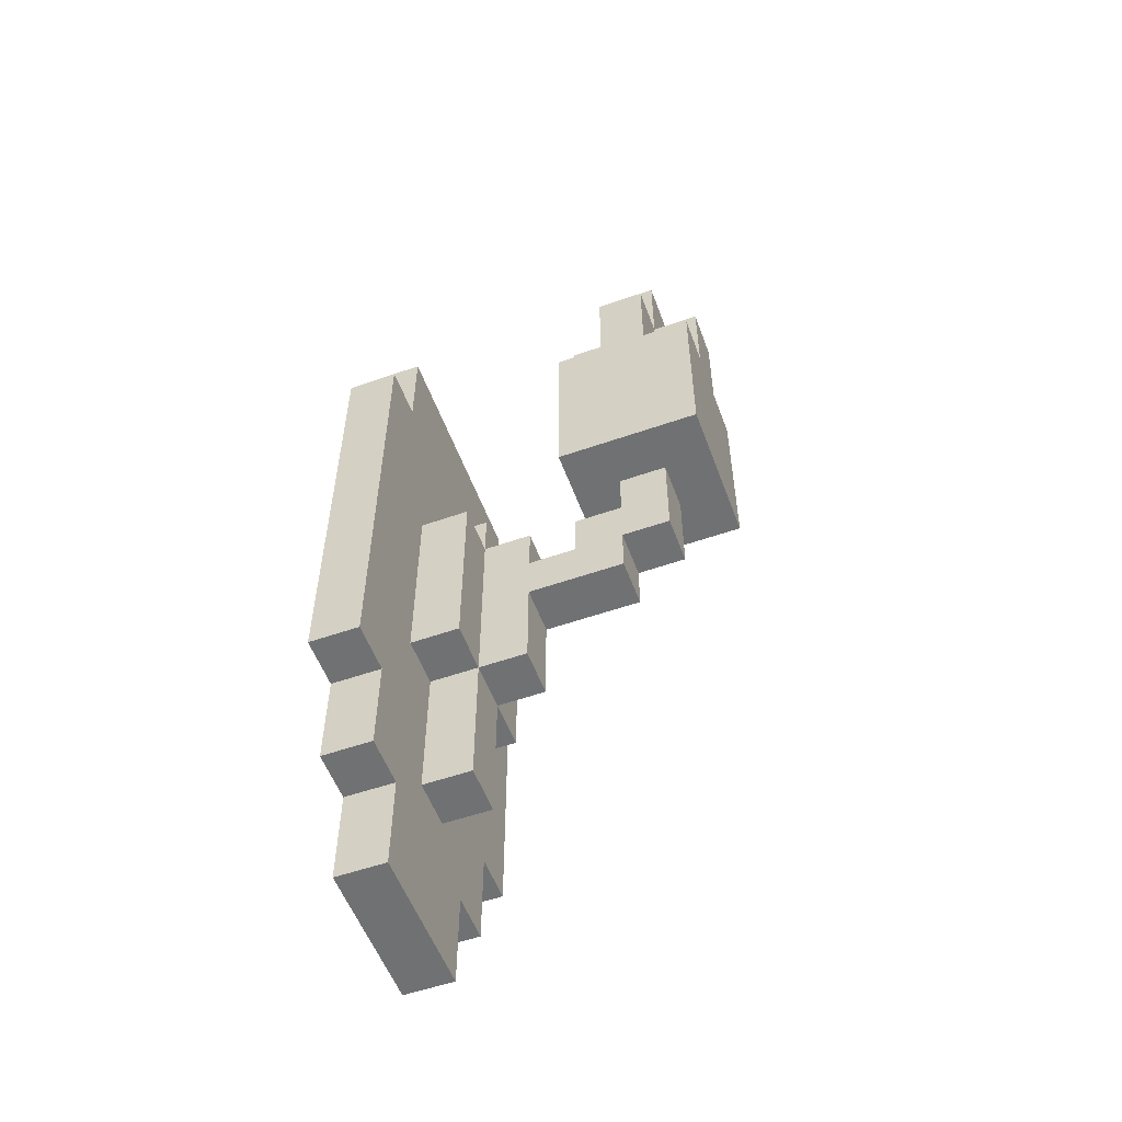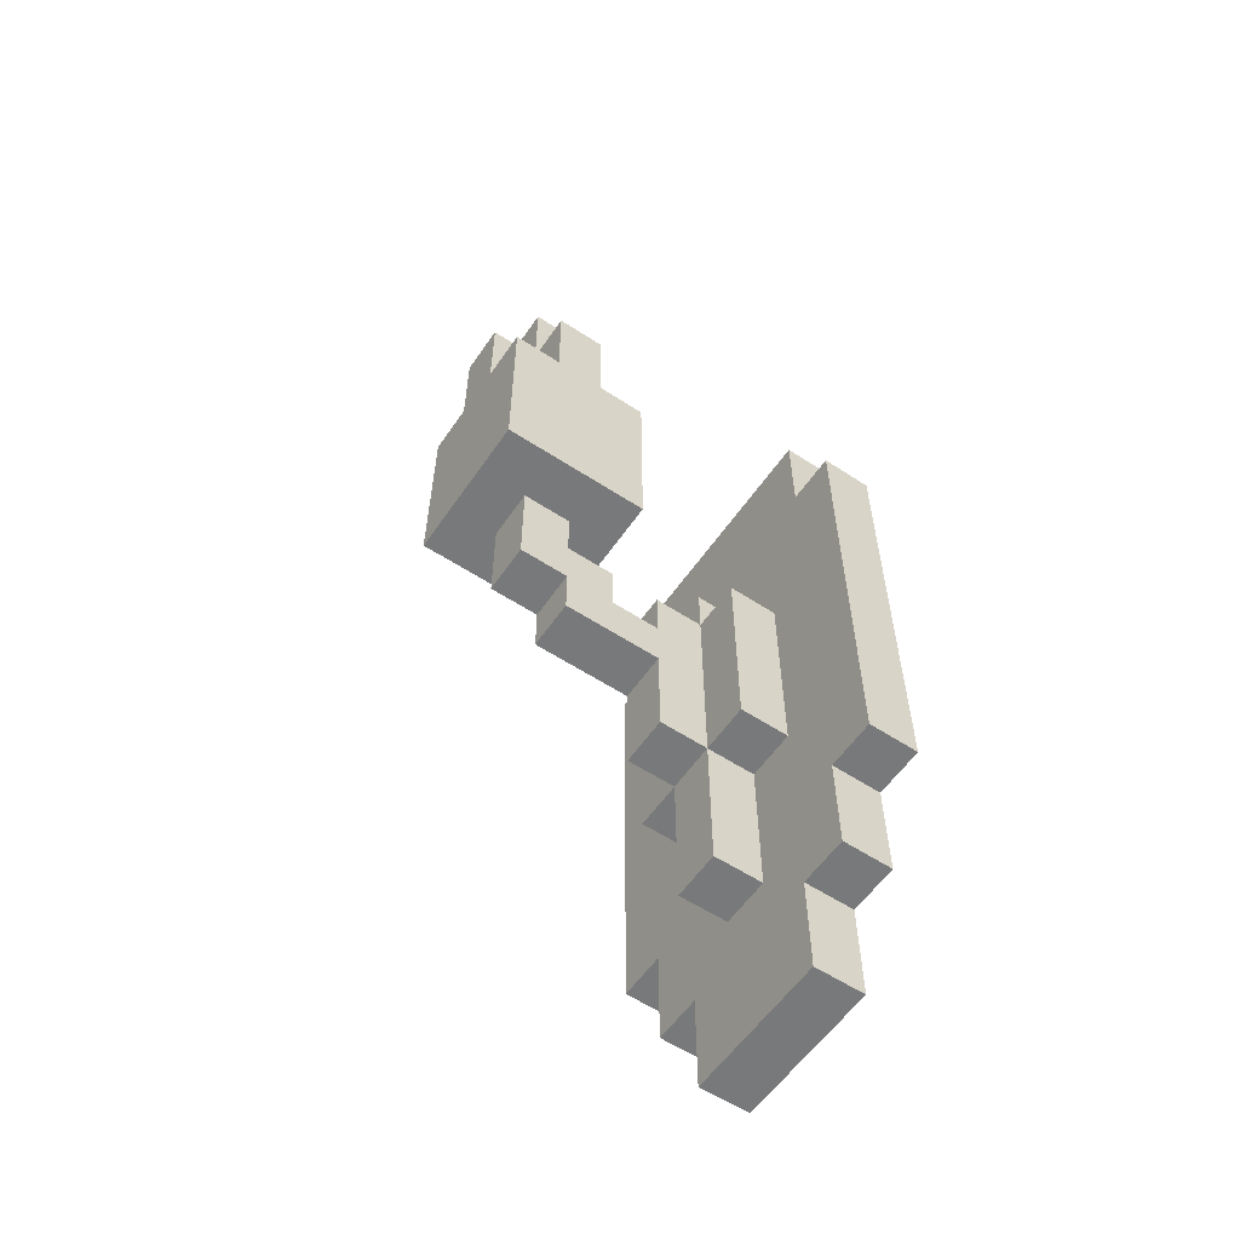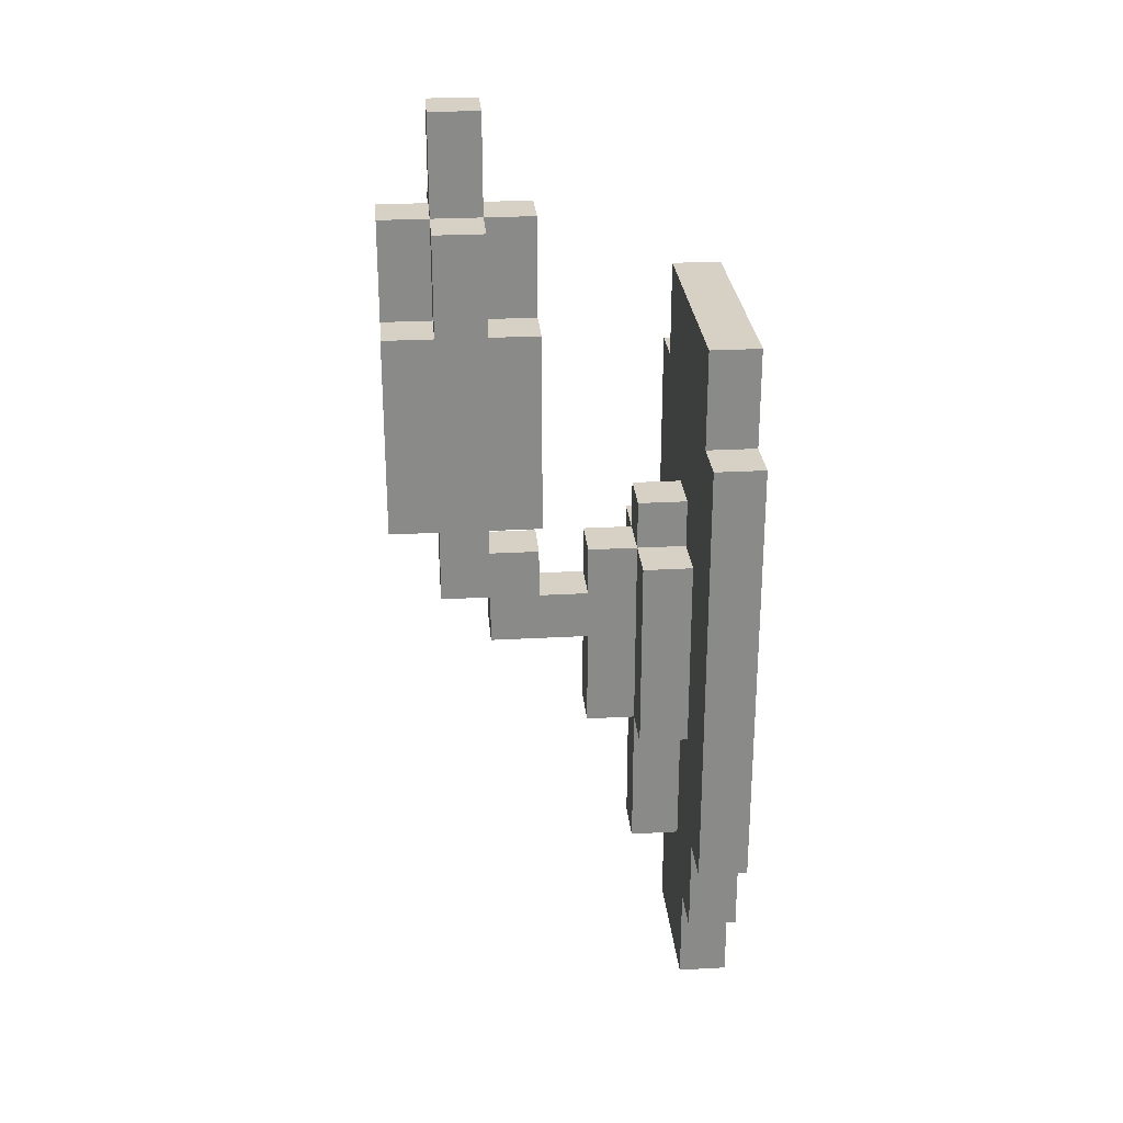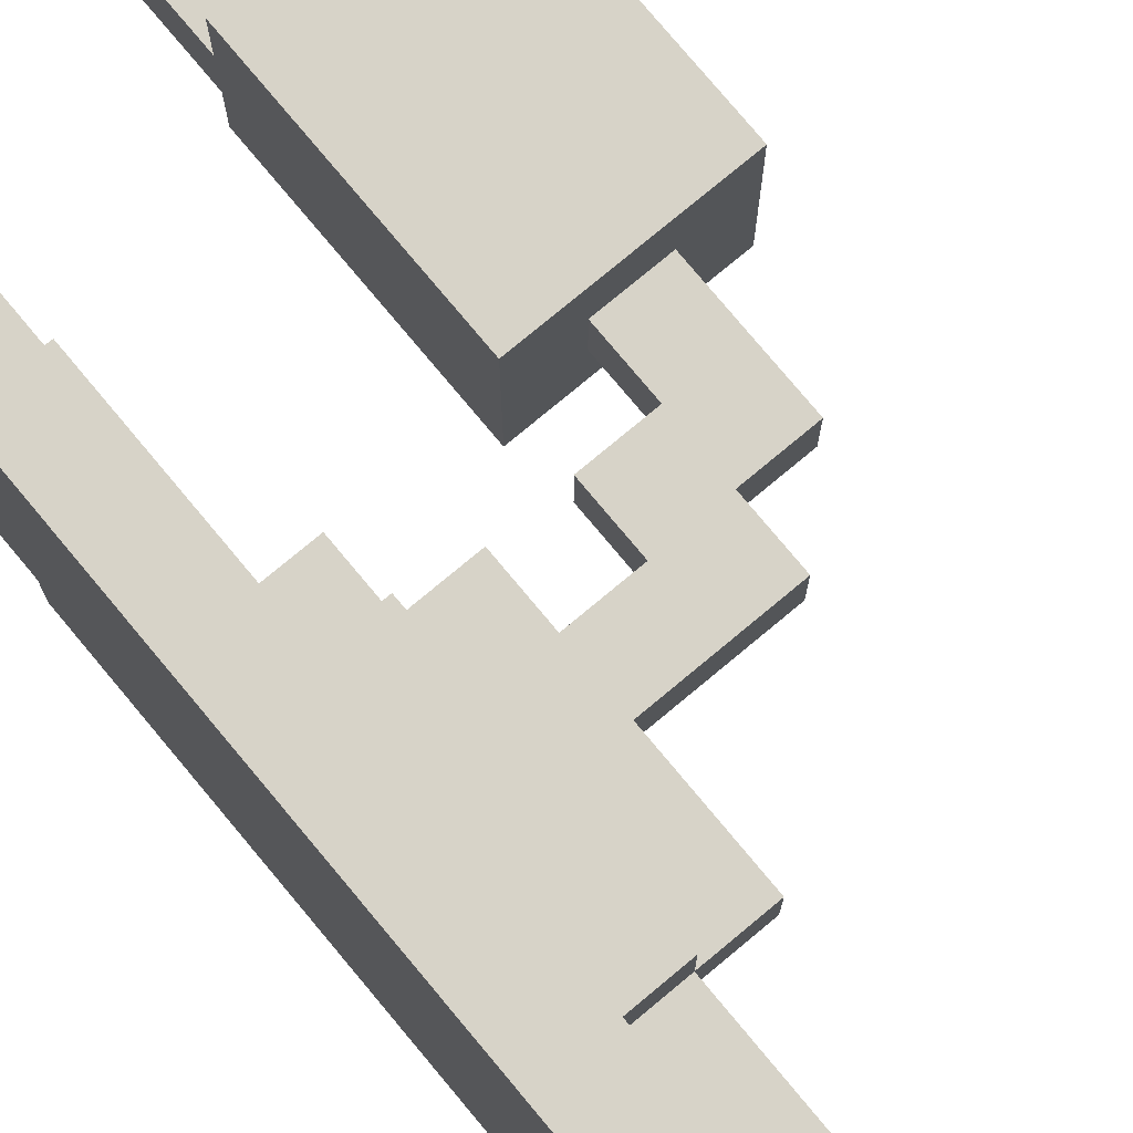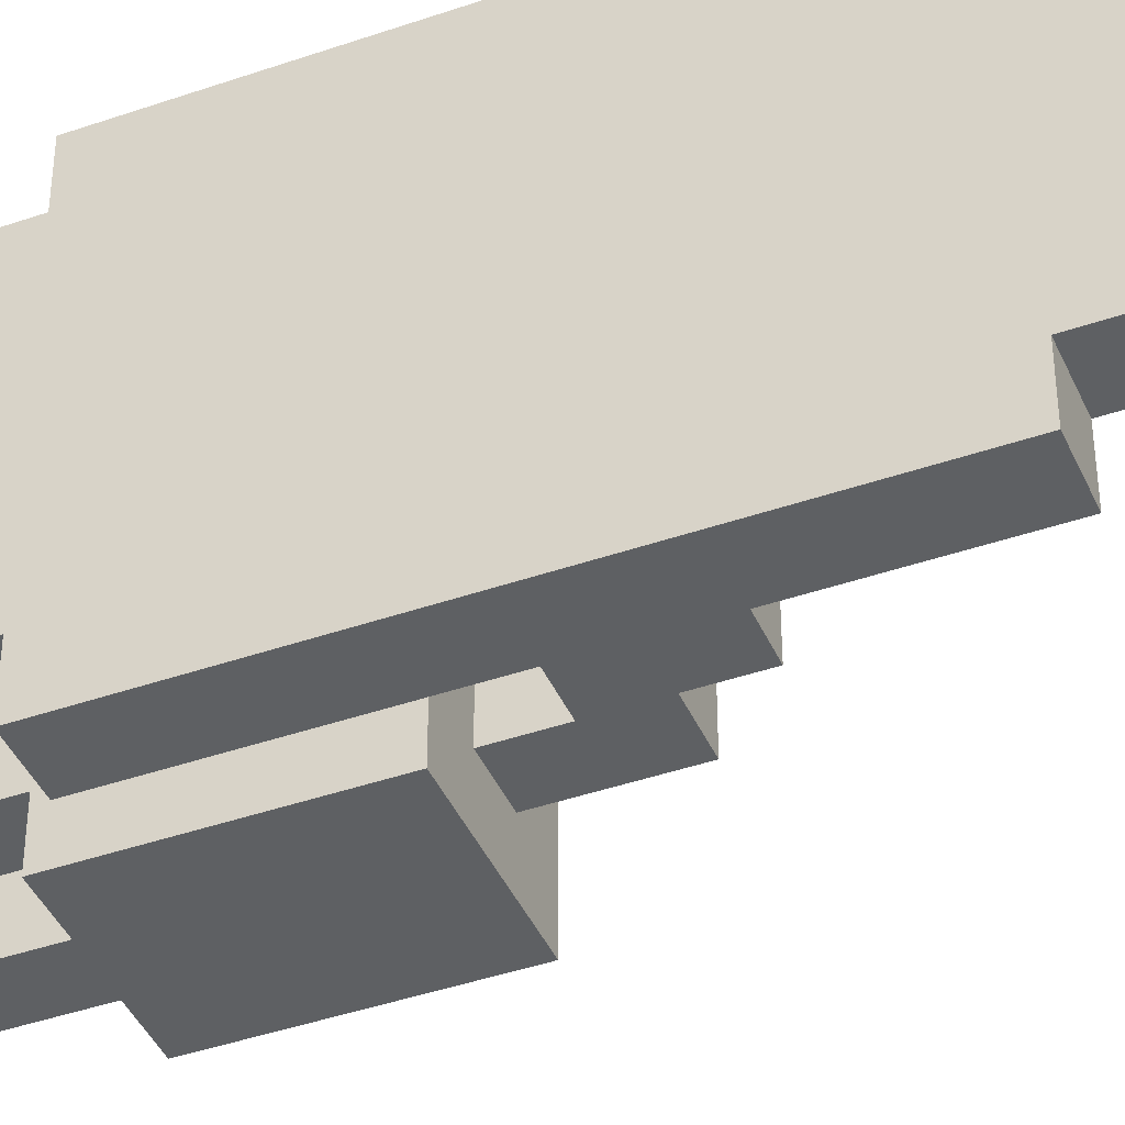
<metadata>
{"format":"obj","ext":"obj","renderer":"f3d","projection":"perspective","resolution":1024,"background":"white","views":[{"elev":-55.1,"azim":20.2,"up":"+Y"},{"elev":-57.7,"azim":145.8,"up":"+Y"},{"elev":27.0,"azim":175.1,"up":"+Y"},{"elev":77.0,"azim":-39.8,"up":"+Z"},{"elev":-42.2,"azim":-67.4,"up":"+Z"}]}
</metadata>
<code>
o
v -2.5 2.7 0.6
v -2.5 2.7 0.3
v -2.5 2.9 0.7
v -2.5 2.9 0.6
v -2.5 2.9 0.3
v -2.5 2.9 0.2
v -2.5 3.1 0.8
v -2.5 3.1 0.7
v -2.5 3.1 0.2
v -2.5 3.1 0.1
v -2.5 4 0.8
v -2.5 4 0.7
v -2.5 4 0.2
v -2.5 4 0.1
v -2.5 4.2 0.7
v -2.5 4.2 0.2
v -2.1 3.6 0.5
v -2.1 3.6 0.4
v -2.1 3.7 0.5
v -2.1 3.7 0.4
v -2.1 3.8 0.6
v -2.1 3.8 0.5
v -2.1 3.8 0.4
v -2.1 3.8 0.3
v -2.1 3.9 0.6
v -2.1 3.9 0.5
v -2.1 3.9 0.4
v -2.1 3.9 0.3
v -2.1 4.2 0.6
v -2.1 4.2 0.5
v -2.1 4.2 0.4
v -2.1 4.2 0.3
v -2.1 4.4 0.5
v -2.1 4.4 0.4
v -2 3.7 0.5
v -2 3.7 0.4
v -2 3.8 0.5
v -2 3.8 0.4
v -2 4.2 0.6
v -2 4.2 0.5
v -2 4.2 0.4
v -2 4.2 0.3
v -2 4.4 0.6
v -2 4.4 0.5
v -2 4.4 0.4
v -2 4.4 0.3
v -2 4.6 0.5
v -2 4.6 0.4
v -2.4 2.7 0.6
v -2.4 2.7 0.3
v -2.4 2.9 0.7
v -2.4 2.9 0.6
v -2.4 2.9 0.3
v -2.4 2.9 0.2
v -2.4 3 0.5
v -2.4 3 0.4
v -2.4 3.1 0.8
v -2.4 3.1 0.7
v -2.4 3.1 0.2
v -2.4 3.1 0.1
v -2.4 3.3 0.6
v -2.4 3.3 0.5
v -2.4 3.3 0.4
v -2.4 3.3 0.3
v -2.4 3.7 0.6
v -2.4 3.7 0.5
v -2.4 3.7 0.4
v -2.4 3.7 0.3
v -2.4 3.8 0.5
v -2.4 3.8 0.4
v -2.4 4 0.8
v -2.4 4 0.7
v -2.4 4 0.2
v -2.4 4 0.1
v -2.4 4.2 0.7
v -2.4 4.2 0.2
v -2.3 3 0.5
v -2.3 3 0.4
v -2.3 3.3 0.6
v -2.3 3.3 0.5
v -2.3 3.3 0.4
v -2.3 3.3 0.3
v -2.3 3.7 0.6
v -2.3 3.7 0.5
v -2.3 3.7 0.4
v -2.3 3.7 0.3
v -2.3 3.8 0.5
v -2.3 3.8 0.4
v -2.2 3.3 0.5
v -2.2 3.3 0.4
v -2.2 3.5 0.5
v -2.2 3.5 0.4
v -2.2 3.6 0.5
v -2.2 3.6 0.4
v -2.2 3.7 0.5
v -2.2 3.7 0.4
v -2 3.5 0.5
v -2 3.5 0.4
v -2 3.6 0.5
v -2 3.6 0.4
v -1.9 3.6 0.5
v -1.9 3.6 0.4
v -1.9 3.8 0.5
v -1.9 3.8 0.4
v -1.9 4.2 0.6
v -1.9 4.2 0.5
v -1.9 4.2 0.4
v -1.9 4.2 0.3
v -1.9 4.4 0.6
v -1.9 4.4 0.5
v -1.9 4.4 0.4
v -1.9 4.4 0.3
v -1.9 4.6 0.5
v -1.9 4.6 0.4
v -1.8 3.8 0.6
v -1.8 3.8 0.5
v -1.8 3.8 0.4
v -1.8 3.8 0.3
v -1.8 3.9 0.6
v -1.8 3.9 0.5
v -1.8 3.9 0.4
v -1.8 3.9 0.3
v -1.8 4.2 0.6
v -1.8 4.2 0.5
v -1.8 4.2 0.4
v -1.8 4.2 0.3
v -1.8 4.4 0.5
v -1.8 4.4 0.4
v -2.5 3.1 0.8
v -2.5 4 0.8
v -2.4 3.1 0.8
v -2.4 4 0.8
v -2.5 2.9 0.7
v -2.5 3.1 0.7
v -2.5 4 0.7
v -2.5 4.2 0.7
v -2.4 2.9 0.7
v -2.4 3.1 0.7
v -2.4 4 0.7
v -2.4 4.2 0.7
v -2.5 2.7 0.6
v -2.5 2.9 0.6
v -2.4 2.7 0.6
v -2.4 2.9 0.6
v -2.4 3.3 0.6
v -2.4 3.7 0.6
v -2.3 3.3 0.6
v -2.3 3.7 0.6
v -2.1 3.8 0.6
v -2.1 3.9 0.6
v -2.1 4.2 0.6
v -2 3.8 0.6
v -2 3.9 0.6
v -2 4.2 0.6
v -2 4.4 0.6
v -1.9 3.8 0.6
v -1.9 3.9 0.6
v -1.9 4.2 0.6
v -1.9 4.4 0.6
v -1.8 3.8 0.6
v -1.8 3.9 0.6
v -1.8 4.2 0.6
v -2.4 3 0.5
v -2.4 3.3 0.5
v -2.4 3.7 0.5
v -2.4 3.8 0.5
v -2.3 3 0.5
v -2.3 3.3 0.5
v -2.3 3.7 0.5
v -2.3 3.8 0.5
v -2.2 3.3 0.5
v -2.2 3.5 0.5
v -2.2 3.6 0.5
v -2.2 3.7 0.5
v -2.1 3.6 0.5
v -2.1 3.7 0.5
v -2.1 4.2 0.5
v -2.1 4.4 0.5
v -2 3.5 0.5
v -2 3.6 0.5
v -2 3.7 0.5
v -2 3.8 0.5
v -2 4.2 0.5
v -2 4.4 0.5
v -2 4.6 0.5
v -1.9 3.6 0.5
v -1.9 3.8 0.5
v -1.9 4.2 0.5
v -1.9 4.4 0.5
v -1.9 4.6 0.5
v -1.8 4.2 0.5
v -1.8 4.4 0.5
v -2.4 3 0.4
v -2.4 3.3 0.4
v -2.4 3.7 0.4
v -2.4 3.8 0.4
v -2.3 3 0.4
v -2.3 3.3 0.4
v -2.3 3.7 0.4
v -2.3 3.8 0.4
v -2.2 3.3 0.4
v -2.2 3.5 0.4
v -2.2 3.6 0.4
v -2.2 3.7 0.4
v -2.1 3.6 0.4
v -2.1 3.7 0.4
v -2.1 4.2 0.4
v -2.1 4.4 0.4
v -2 3.5 0.4
v -2 3.6 0.4
v -2 3.7 0.4
v -2 3.8 0.4
v -2 4.2 0.4
v -2 4.4 0.4
v -2 4.6 0.4
v -1.9 3.6 0.4
v -1.9 3.8 0.4
v -1.9 4.2 0.4
v -1.9 4.4 0.4
v -1.9 4.6 0.4
v -1.8 4.2 0.4
v -1.8 4.4 0.4
v -2.5 2.7 0.3
v -2.5 2.9 0.3
v -2.4 2.7 0.3
v -2.4 2.9 0.3
v -2.4 3.3 0.3
v -2.4 3.7 0.3
v -2.3 3.3 0.3
v -2.3 3.7 0.3
v -2.1 3.8 0.3
v -2.1 3.9 0.3
v -2.1 4.2 0.3
v -2 3.8 0.3
v -2 3.9 0.3
v -2 4.2 0.3
v -2 4.4 0.3
v -1.9 3.8 0.3
v -1.9 3.9 0.3
v -1.9 4.2 0.3
v -1.9 4.4 0.3
v -1.8 3.8 0.3
v -1.8 3.9 0.3
v -1.8 4.2 0.3
v -2.5 2.9 0.2
v -2.5 3.1 0.2
v -2.5 4 0.2
v -2.5 4.2 0.2
v -2.4 2.9 0.2
v -2.4 3.1 0.2
v -2.4 4 0.2
v -2.4 4.2 0.2
v -2.5 3.1 0.1
v -2.5 4 0.1
v -2.4 3.1 0.1
v -2.4 4 0.1
v -2.5 2.7 0.6
v -2.4 2.7 0.6
v -2.5 2.7 0.3
v -2.4 2.7 0.3
v -2.5 2.9 0.7
v -2.4 2.9 0.7
v -2.5 2.9 0.6
v -2.4 2.9 0.6
v -2.5 2.9 0.3
v -2.4 2.9 0.3
v -2.5 2.9 0.2
v -2.4 2.9 0.2
v -2.4 3 0.5
v -2.3 3 0.5
v -2.4 3 0.4
v -2.3 3 0.4
v -2.5 3.1 0.8
v -2.4 3.1 0.8
v -2.5 3.1 0.7
v -2.4 3.1 0.7
v -2.5 3.1 0.2
v -2.4 3.1 0.2
v -2.5 3.1 0.1
v -2.4 3.1 0.1
v -2.4 3.3 0.6
v -2.3 3.3 0.6
v -2.4 3.3 0.5
v -2.3 3.3 0.5
v -2.2 3.3 0.5
v -2.4 3.3 0.4
v -2.3 3.3 0.4
v -2.2 3.3 0.4
v -2.4 3.3 0.3
v -2.3 3.3 0.3
v -2.2 3.5 0.5
v -2 3.5 0.5
v -2.2 3.5 0.4
v -2 3.5 0.4
v -2 3.6 0.5
v -1.9 3.6 0.5
v -2 3.6 0.4
v -1.9 3.6 0.4
v -2.1 3.8 0.6
v -2 3.8 0.6
v -1.9 3.8 0.6
v -1.8 3.8 0.6
v -2.1 3.8 0.5
v -2 3.8 0.5
v -1.9 3.8 0.5
v -1.8 3.8 0.5
v -2.1 3.8 0.4
v -2 3.8 0.4
v -1.9 3.8 0.4
v -1.8 3.8 0.4
v -2.1 3.8 0.3
v -2 3.8 0.3
v -1.9 3.8 0.3
v -1.8 3.8 0.3
v -2.2 3.6 0.5
v -2.1 3.6 0.5
v -2.2 3.6 0.4
v -2.1 3.6 0.4
v -2.4 3.7 0.6
v -2.3 3.7 0.6
v -2.4 3.7 0.5
v -2.3 3.7 0.5
v -2.2 3.7 0.5
v -2.1 3.7 0.5
v -2 3.7 0.5
v -2.4 3.7 0.4
v -2.3 3.7 0.4
v -2.2 3.7 0.4
v -2.1 3.7 0.4
v -2 3.7 0.4
v -2.4 3.7 0.3
v -2.3 3.7 0.3
v -2.4 3.8 0.5
v -2.3 3.8 0.5
v -2.4 3.8 0.4
v -2.3 3.8 0.4
v -2.5 4 0.8
v -2.4 4 0.8
v -2.5 4 0.7
v -2.4 4 0.7
v -2.5 4 0.2
v -2.4 4 0.2
v -2.5 4 0.1
v -2.4 4 0.1
v -2.5 4.2 0.7
v -2.4 4.2 0.7
v -2.1 4.2 0.6
v -2 4.2 0.6
v -1.9 4.2 0.6
v -1.8 4.2 0.6
v -2.1 4.2 0.5
v -2 4.2 0.5
v -1.9 4.2 0.5
v -1.8 4.2 0.5
v -2.1 4.2 0.4
v -2 4.2 0.4
v -1.9 4.2 0.4
v -1.8 4.2 0.4
v -2.1 4.2 0.3
v -2 4.2 0.3
v -1.9 4.2 0.3
v -1.8 4.2 0.3
v -2.5 4.2 0.2
v -2.4 4.2 0.2
v -2 4.4 0.6
v -1.9 4.4 0.6
v -2.1 4.4 0.5
v -2 4.4 0.5
v -1.9 4.4 0.5
v -1.8 4.4 0.5
v -2.1 4.4 0.4
v -2 4.4 0.4
v -1.9 4.4 0.4
v -1.8 4.4 0.4
v -2 4.4 0.3
v -1.9 4.4 0.3
v -2 4.6 0.5
v -1.9 4.6 0.5
v -2 4.6 0.4
v -1.9 4.6 0.4
f 4 2 1
f 5 2 4
f 8 4 3
f 8 6 5
f 8 5 4
f 9 6 8
f 11 8 7
f 11 10 9
f 11 9 8
f 12 10 11
f 13 10 12
f 14 10 13
f 15 13 12
f 16 13 15
f 19 18 17
f 20 18 19
f 25 22 21
f 26 23 22
f 26 22 25
f 27 24 23
f 27 23 26
f 28 24 27
f 29 26 25
f 29 27 26
f 29 28 27
f 30 28 29
f 31 28 30
f 32 28 31
f 33 31 30
f 34 31 33
f 37 36 35
f 38 36 37
f 43 40 39
f 44 40 43
f 45 42 41
f 46 42 45
f 47 45 44
f 48 45 47
f 49 50 52
f 52 50 53
f 51 52 55
f 53 54 55
f 52 53 55
f 55 54 56
f 51 55 58
f 56 54 59
f 57 58 61
f 58 55 61
f 61 55 62
f 59 60 63
f 56 59 63
f 63 60 64
f 57 61 65
f 64 60 68
f 65 66 69
f 67 68 70
f 65 69 71
f 69 70 71
f 57 65 71
f 71 70 72
f 70 68 73
f 72 70 73
f 68 60 73
f 73 60 74
f 72 73 75
f 75 73 76
f 77 78 80
f 80 78 81
f 79 80 83
f 83 80 84
f 81 82 85
f 85 82 86
f 84 85 87
f 87 85 88
f 89 90 91
f 91 90 92
f 93 94 95
f 95 94 96
f 97 98 99
f 99 98 100
f 101 102 103
f 103 102 104
f 105 106 109
f 109 106 110
f 107 108 111
f 111 108 112
f 110 111 113
f 113 111 114
f 115 116 119
f 116 117 120
f 119 116 120
f 117 118 121
f 120 117 121
f 121 118 122
f 119 120 123
f 120 121 123
f 121 122 123
f 123 122 124
f 124 122 125
f 125 122 126
f 124 125 127
f 127 125 128
f 131 130 129
f 132 130 131
f 137 134 133
f 138 134 137
f 139 136 135
f 140 136 139
f 143 142 141
f 144 142 143
f 147 146 145
f 148 146 147
f 152 150 149
f 153 151 150
f 153 150 152
f 154 151 153
f 156 153 152
f 156 155 154
f 156 154 153
f 157 155 156
f 158 155 157
f 159 155 158
f 160 157 156
f 161 158 157
f 161 157 160
f 162 158 161
f 167 164 163
f 168 164 167
f 169 166 165
f 170 166 169
f 171 169 168
f 172 169 171
f 173 169 172
f 174 169 173
f 175 173 172
f 179 176 175
f 179 175 172
f 180 176 179
f 181 176 180
f 183 178 177
f 184 178 183
f 186 182 181
f 186 181 180
f 187 182 186
f 189 185 184
f 190 185 189
f 191 189 188
f 192 189 191
f 193 194 197
f 197 194 198
f 195 196 199
f 199 196 200
f 198 199 201
f 201 199 202
f 202 199 203
f 203 199 204
f 202 203 205
f 205 206 209
f 202 205 209
f 209 206 210
f 210 206 211
f 207 208 213
f 213 208 214
f 211 212 216
f 210 211 216
f 216 212 217
f 214 215 219
f 219 215 220
f 218 219 221
f 221 219 222
f 223 224 225
f 225 224 226
f 227 228 229
f 229 228 230
f 231 232 234
f 232 233 235
f 234 232 235
f 235 233 236
f 234 235 238
f 236 237 238
f 235 236 238
f 238 237 239
f 239 237 240
f 240 237 241
f 238 239 242
f 239 240 243
f 242 239 243
f 243 240 244
f 245 246 249
f 249 246 250
f 247 248 251
f 251 248 252
f 253 254 255
f 255 254 256
f 259 258 257
f 260 258 259
f 263 262 261
f 264 262 263
f 267 266 265
f 268 266 267
f 271 270 269
f 272 270 271
f 275 274 273
f 276 274 275
f 279 278 277
f 280 278 279
f 283 282 281
f 284 282 283
f 287 285 284
f 288 285 287
f 289 287 286
f 290 287 289
f 293 292 291
f 294 292 293
f 297 296 295
f 298 296 297
f 303 300 299
f 304 301 300
f 304 300 303
f 305 302 301
f 305 301 304
f 306 302 305
f 307 304 303
f 308 304 307
f 309 306 305
f 310 306 309
f 311 308 307
f 312 309 308
f 312 308 311
f 313 310 309
f 313 309 312
f 314 310 313
f 315 316 317
f 317 316 318
f 319 320 321
f 321 320 322
f 322 323 327
f 327 323 328
f 324 325 329
f 329 325 330
f 326 327 331
f 331 327 332
f 333 334 335
f 335 334 336
f 337 338 339
f 339 338 340
f 341 342 343
f 343 342 344
f 347 348 351
f 351 348 352
f 349 350 353
f 353 350 354
f 355 356 359
f 359 356 360
f 357 358 361
f 361 358 362
f 345 346 363
f 363 346 364
f 365 366 368
f 368 366 369
f 367 368 371
f 371 368 372
f 369 370 373
f 373 370 374
f 372 373 375
f 375 373 376
f 377 378 379
f 379 378 380

</code>
